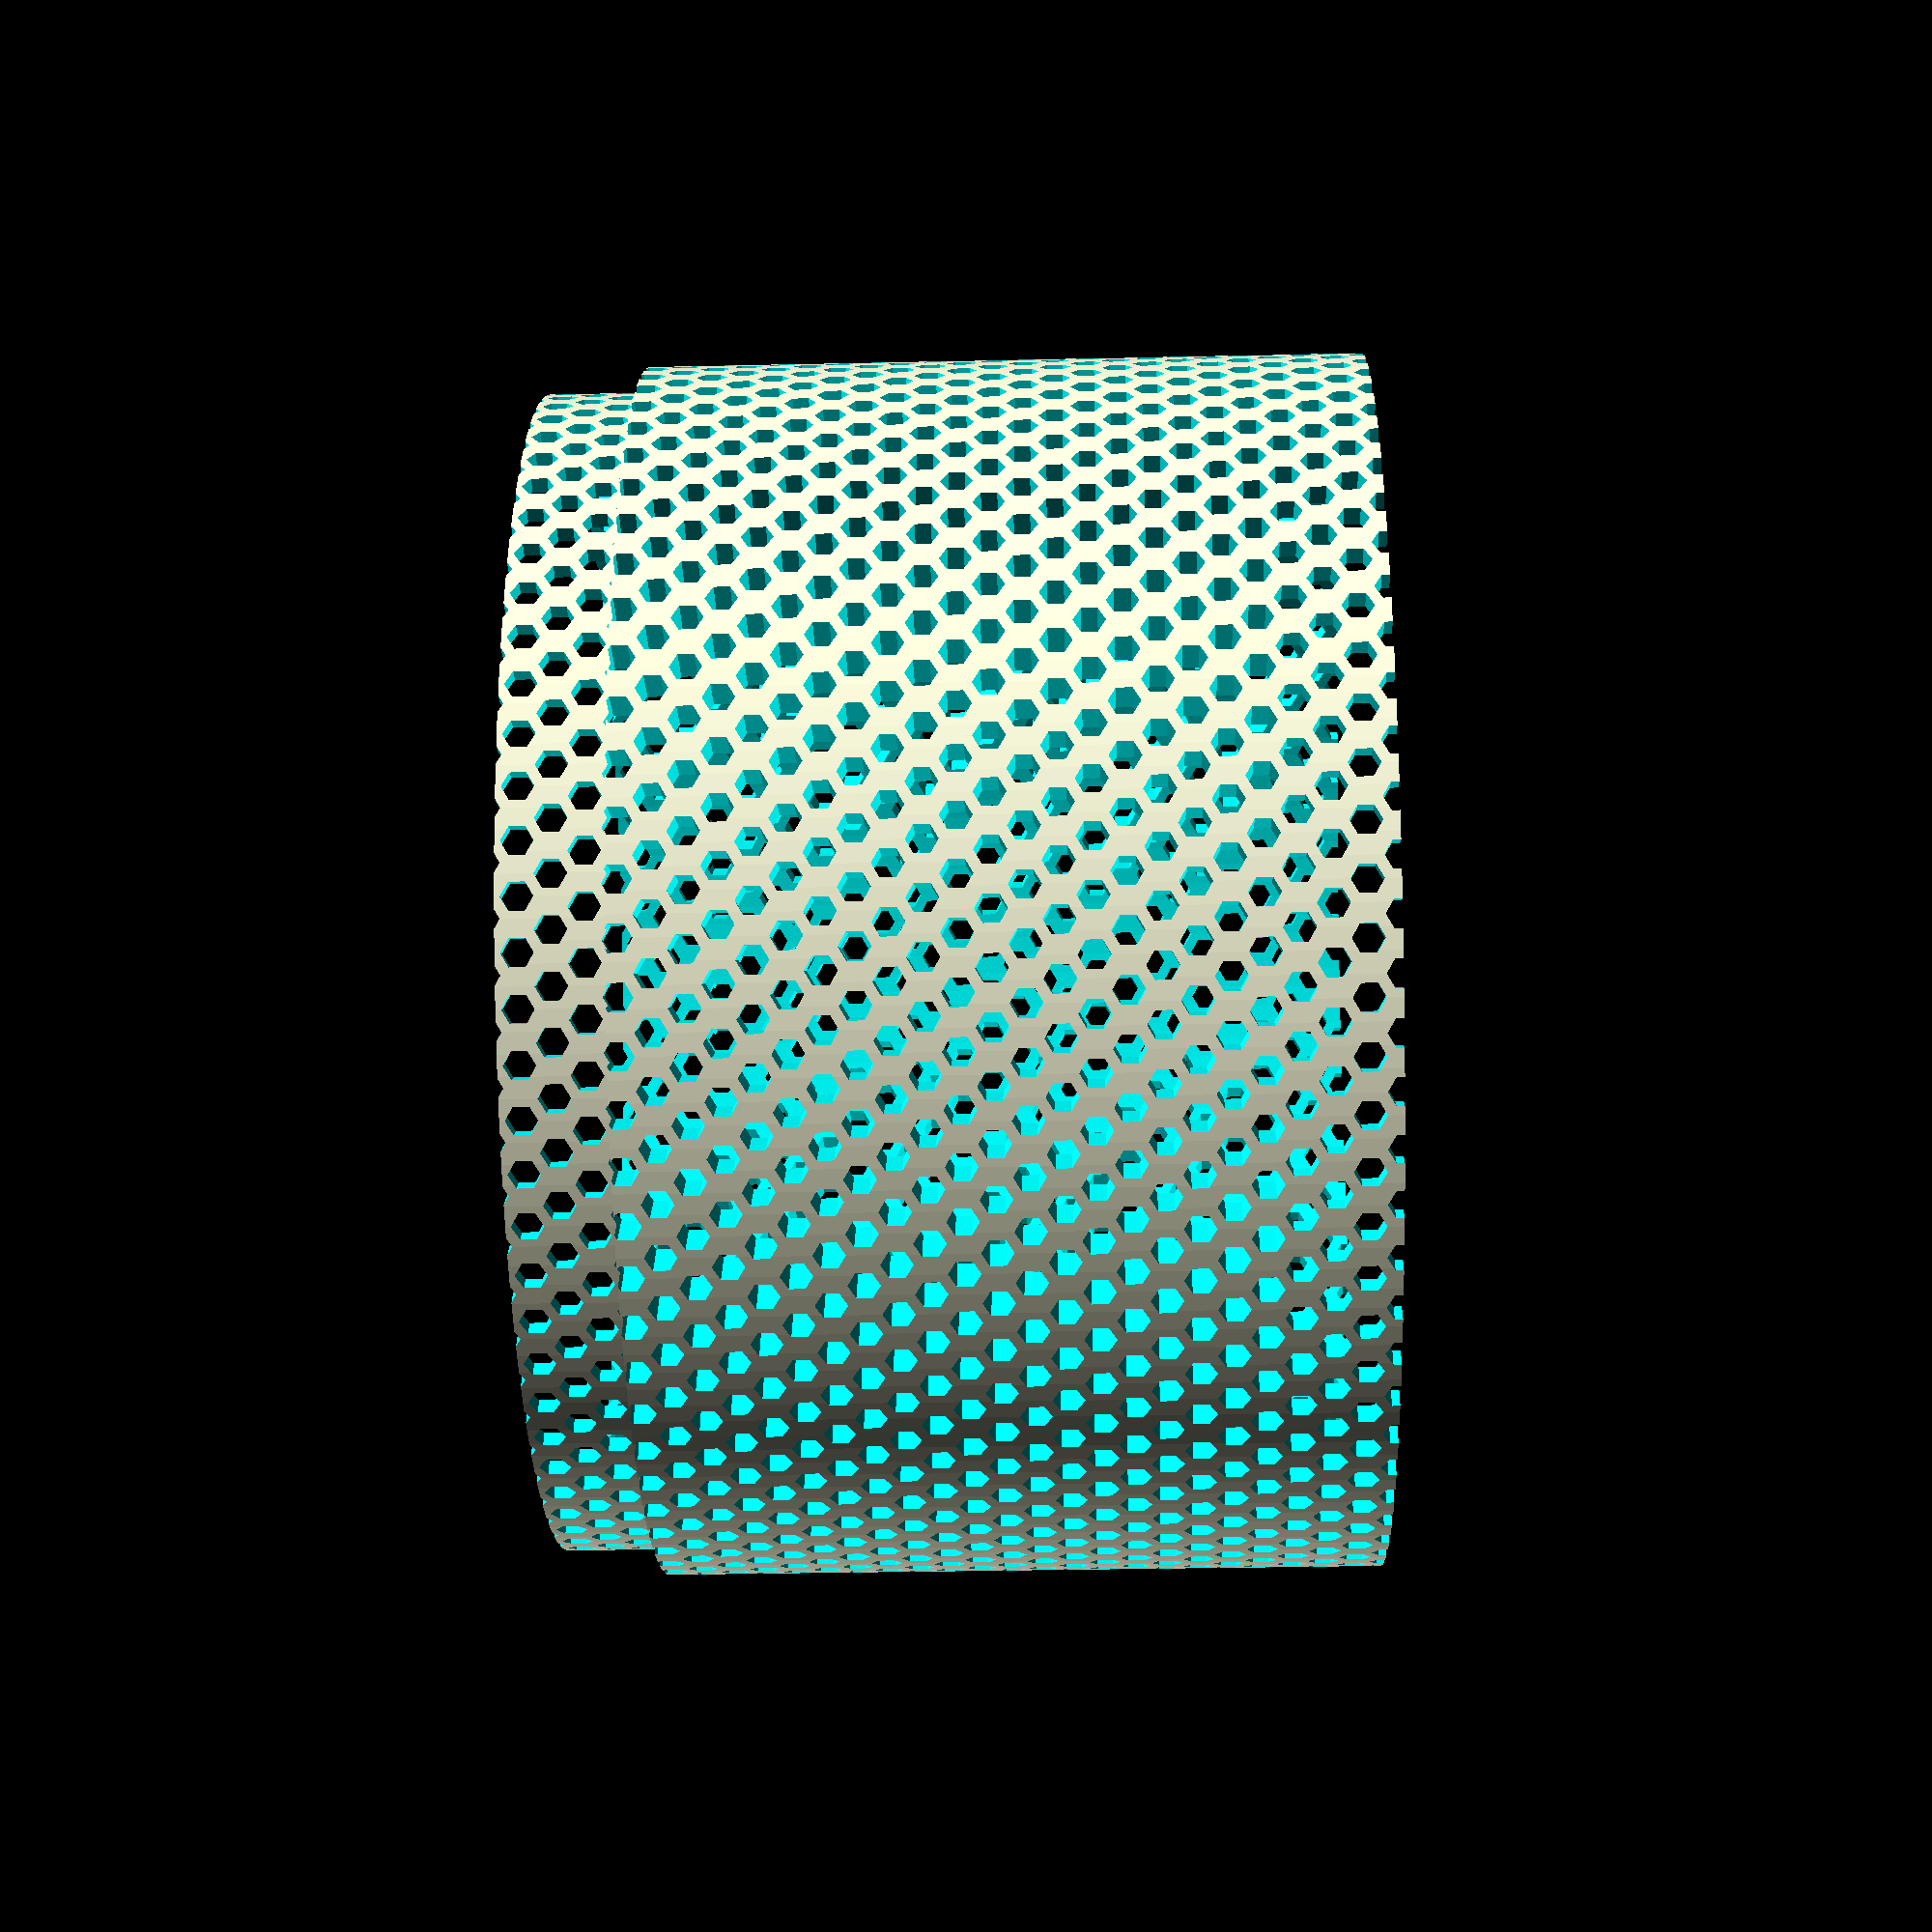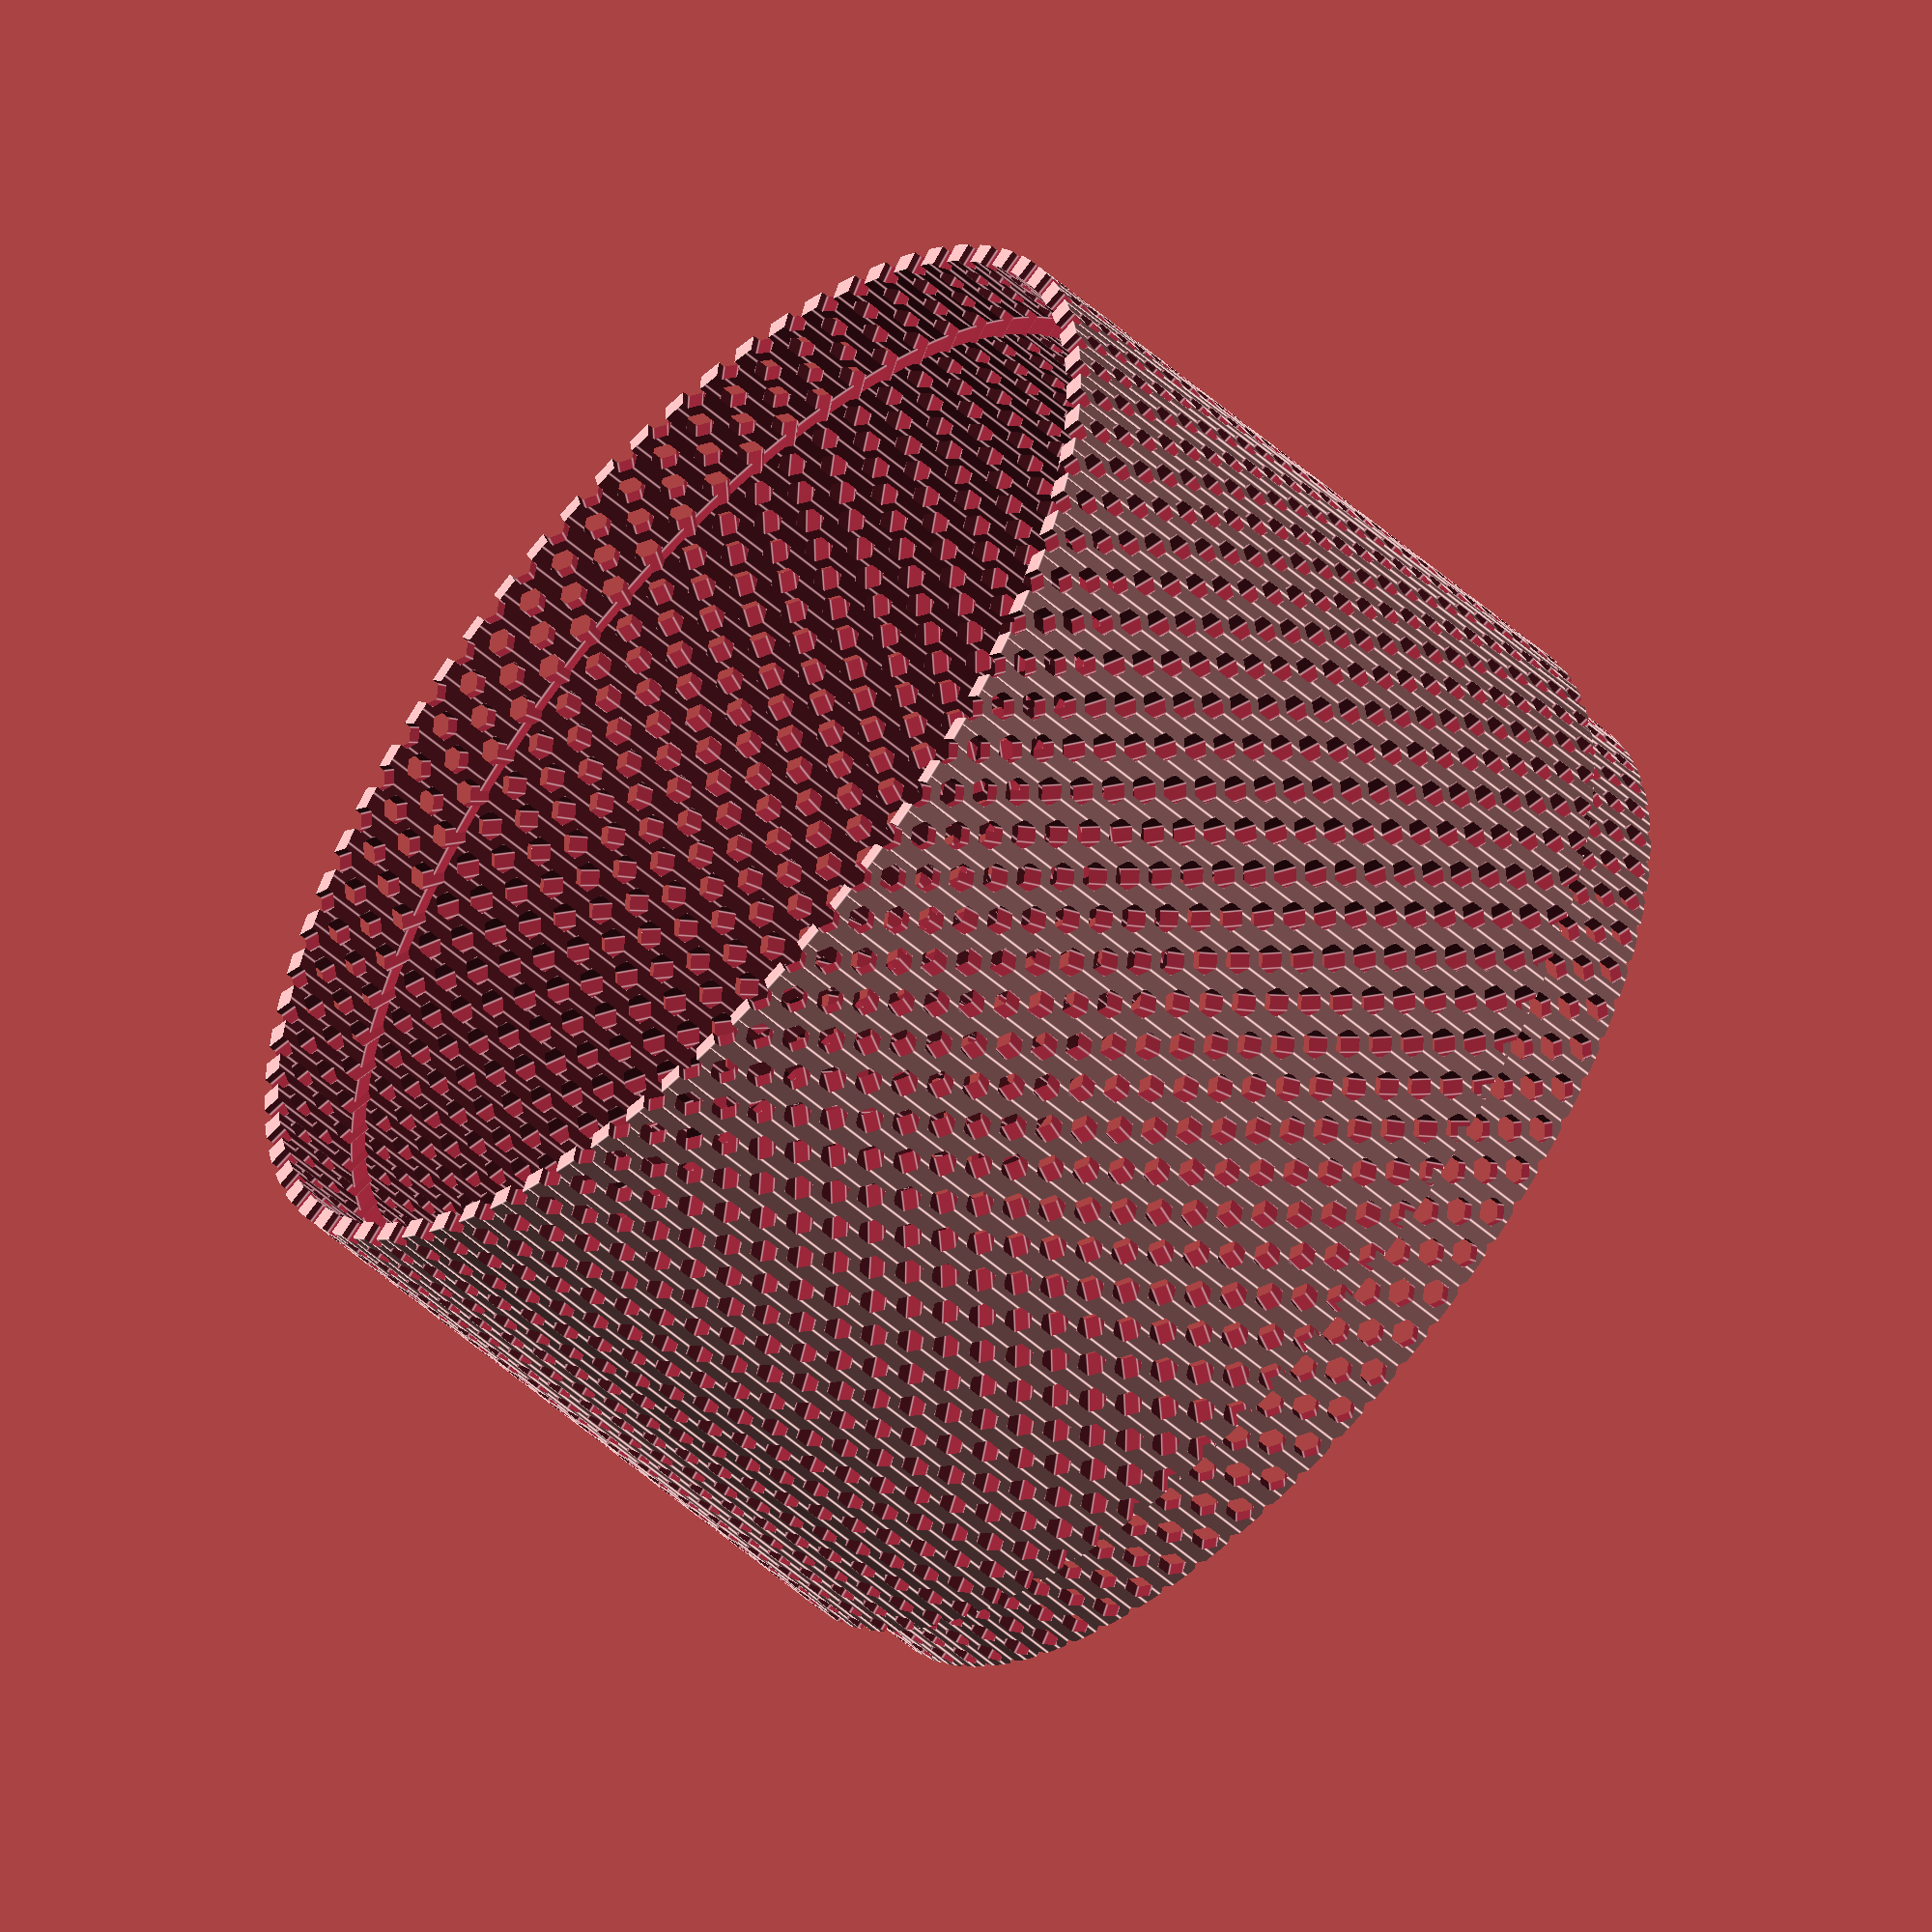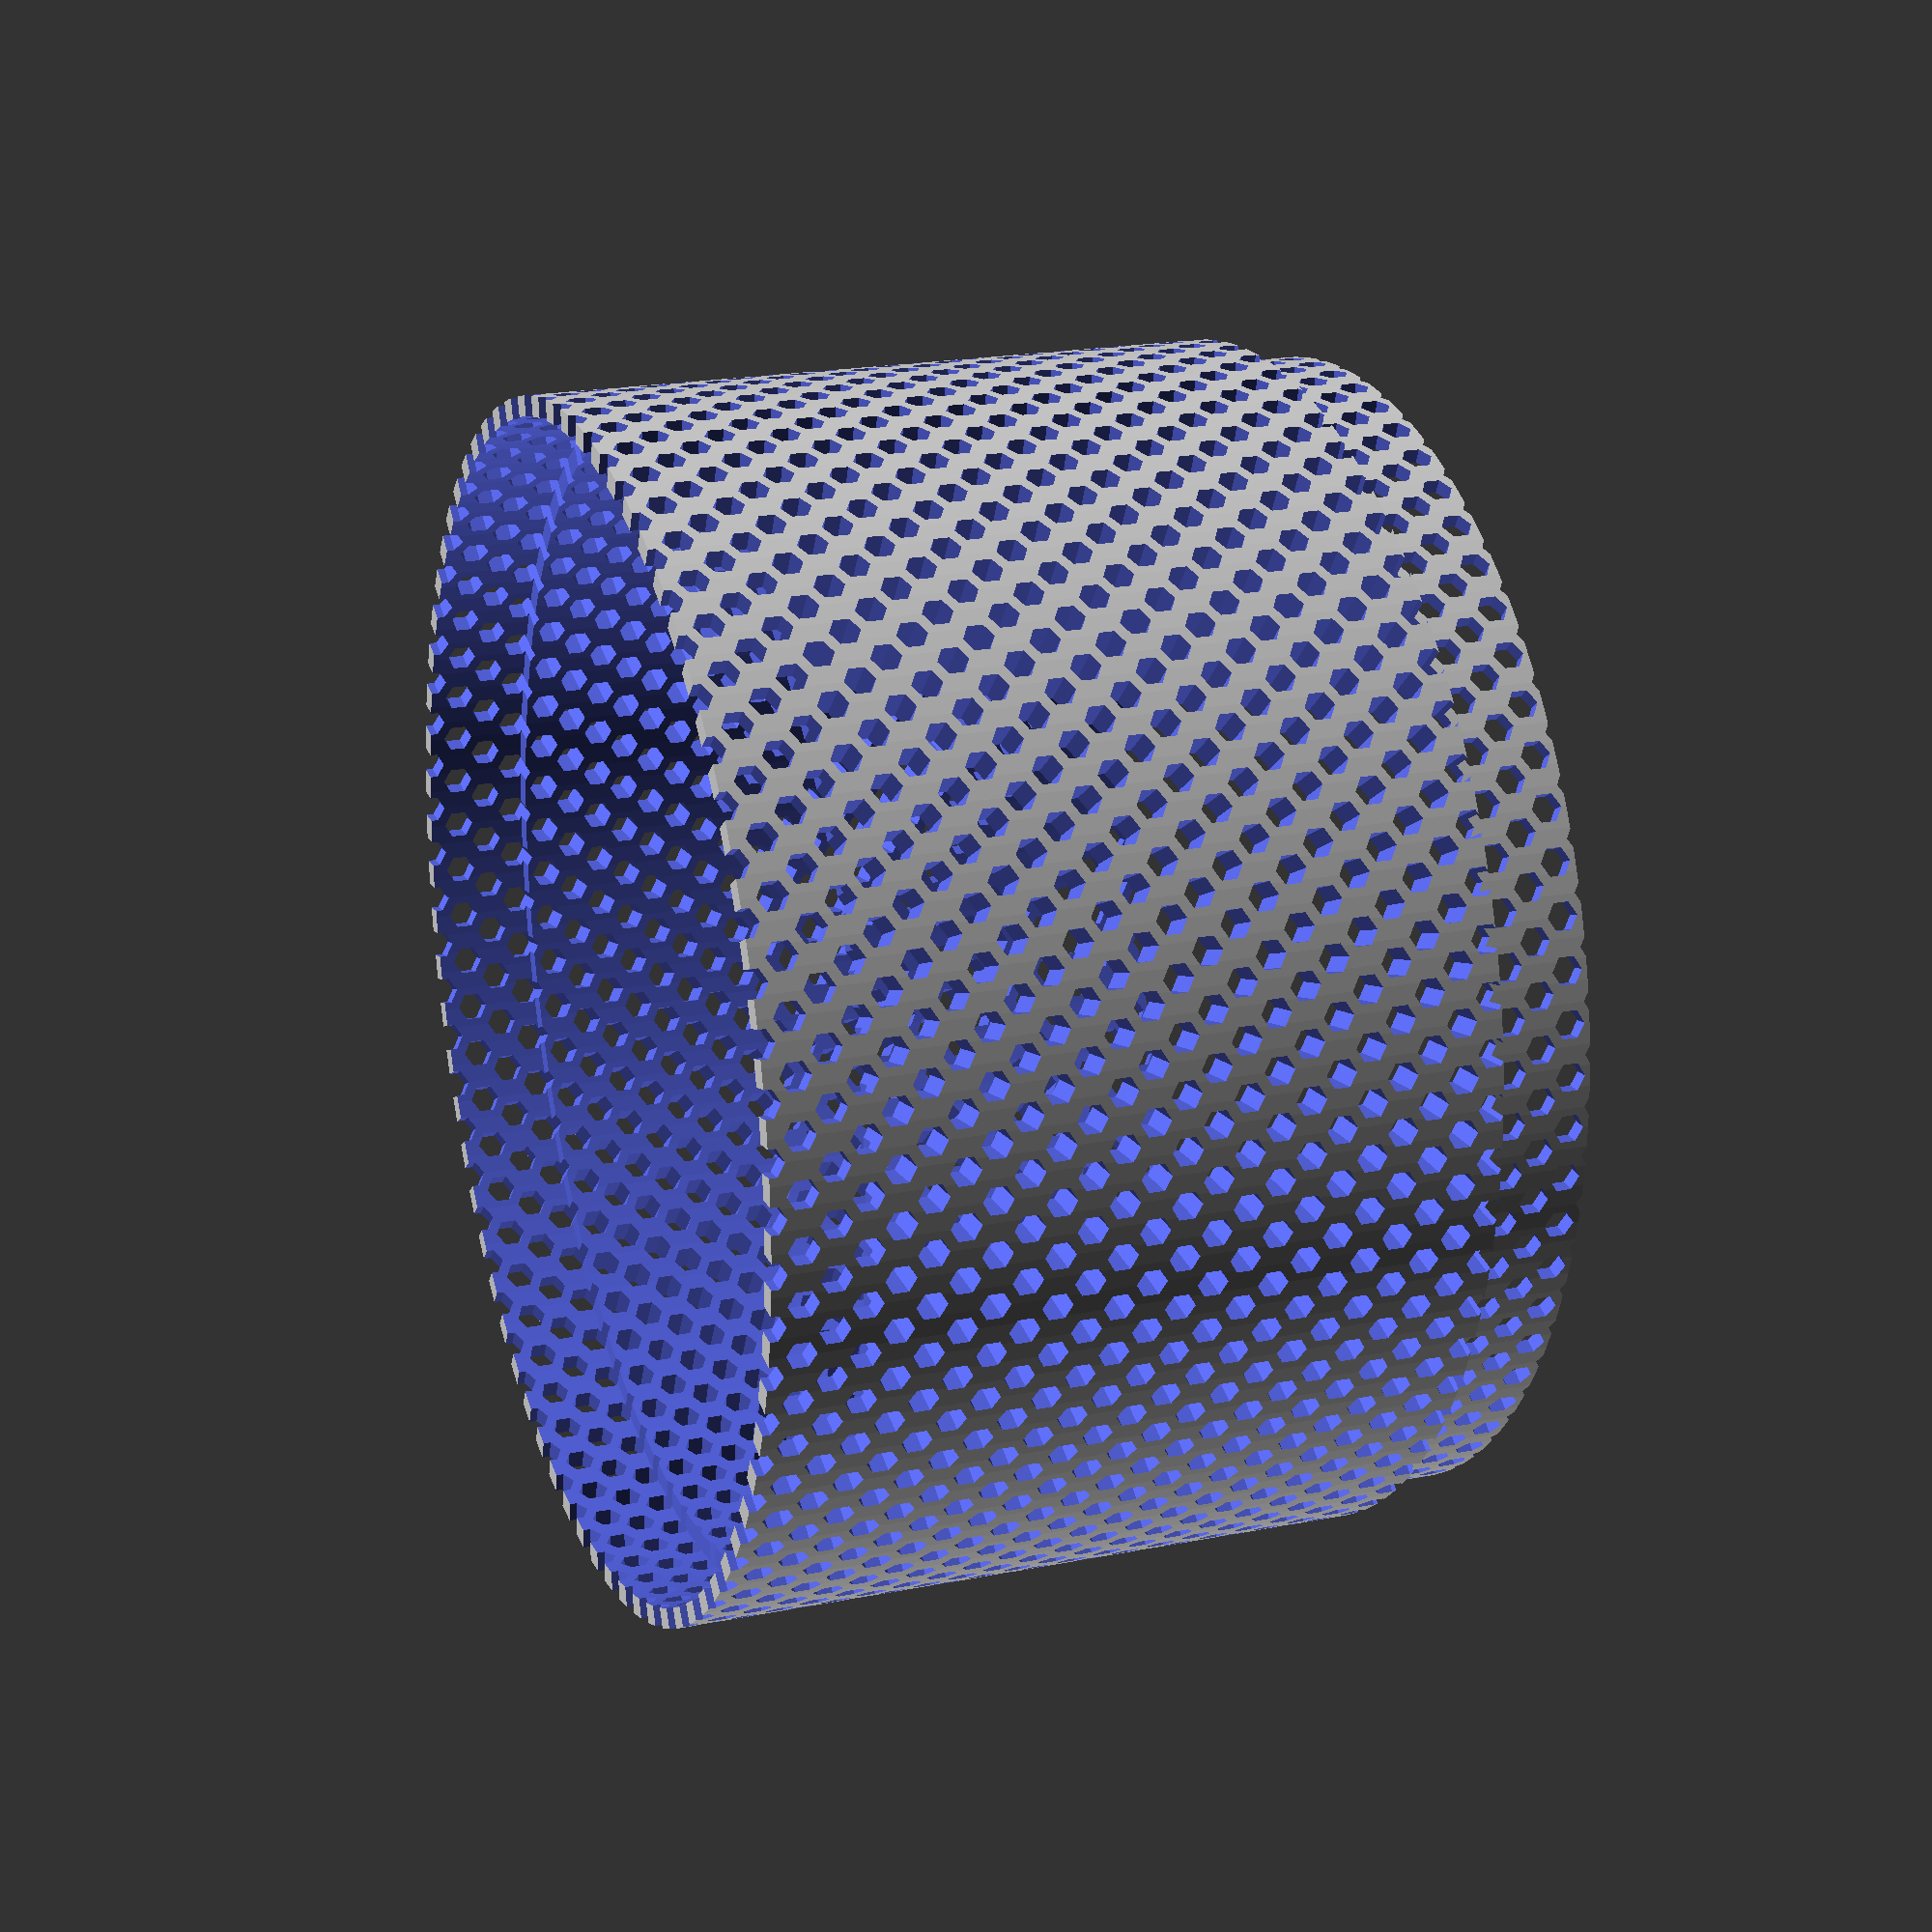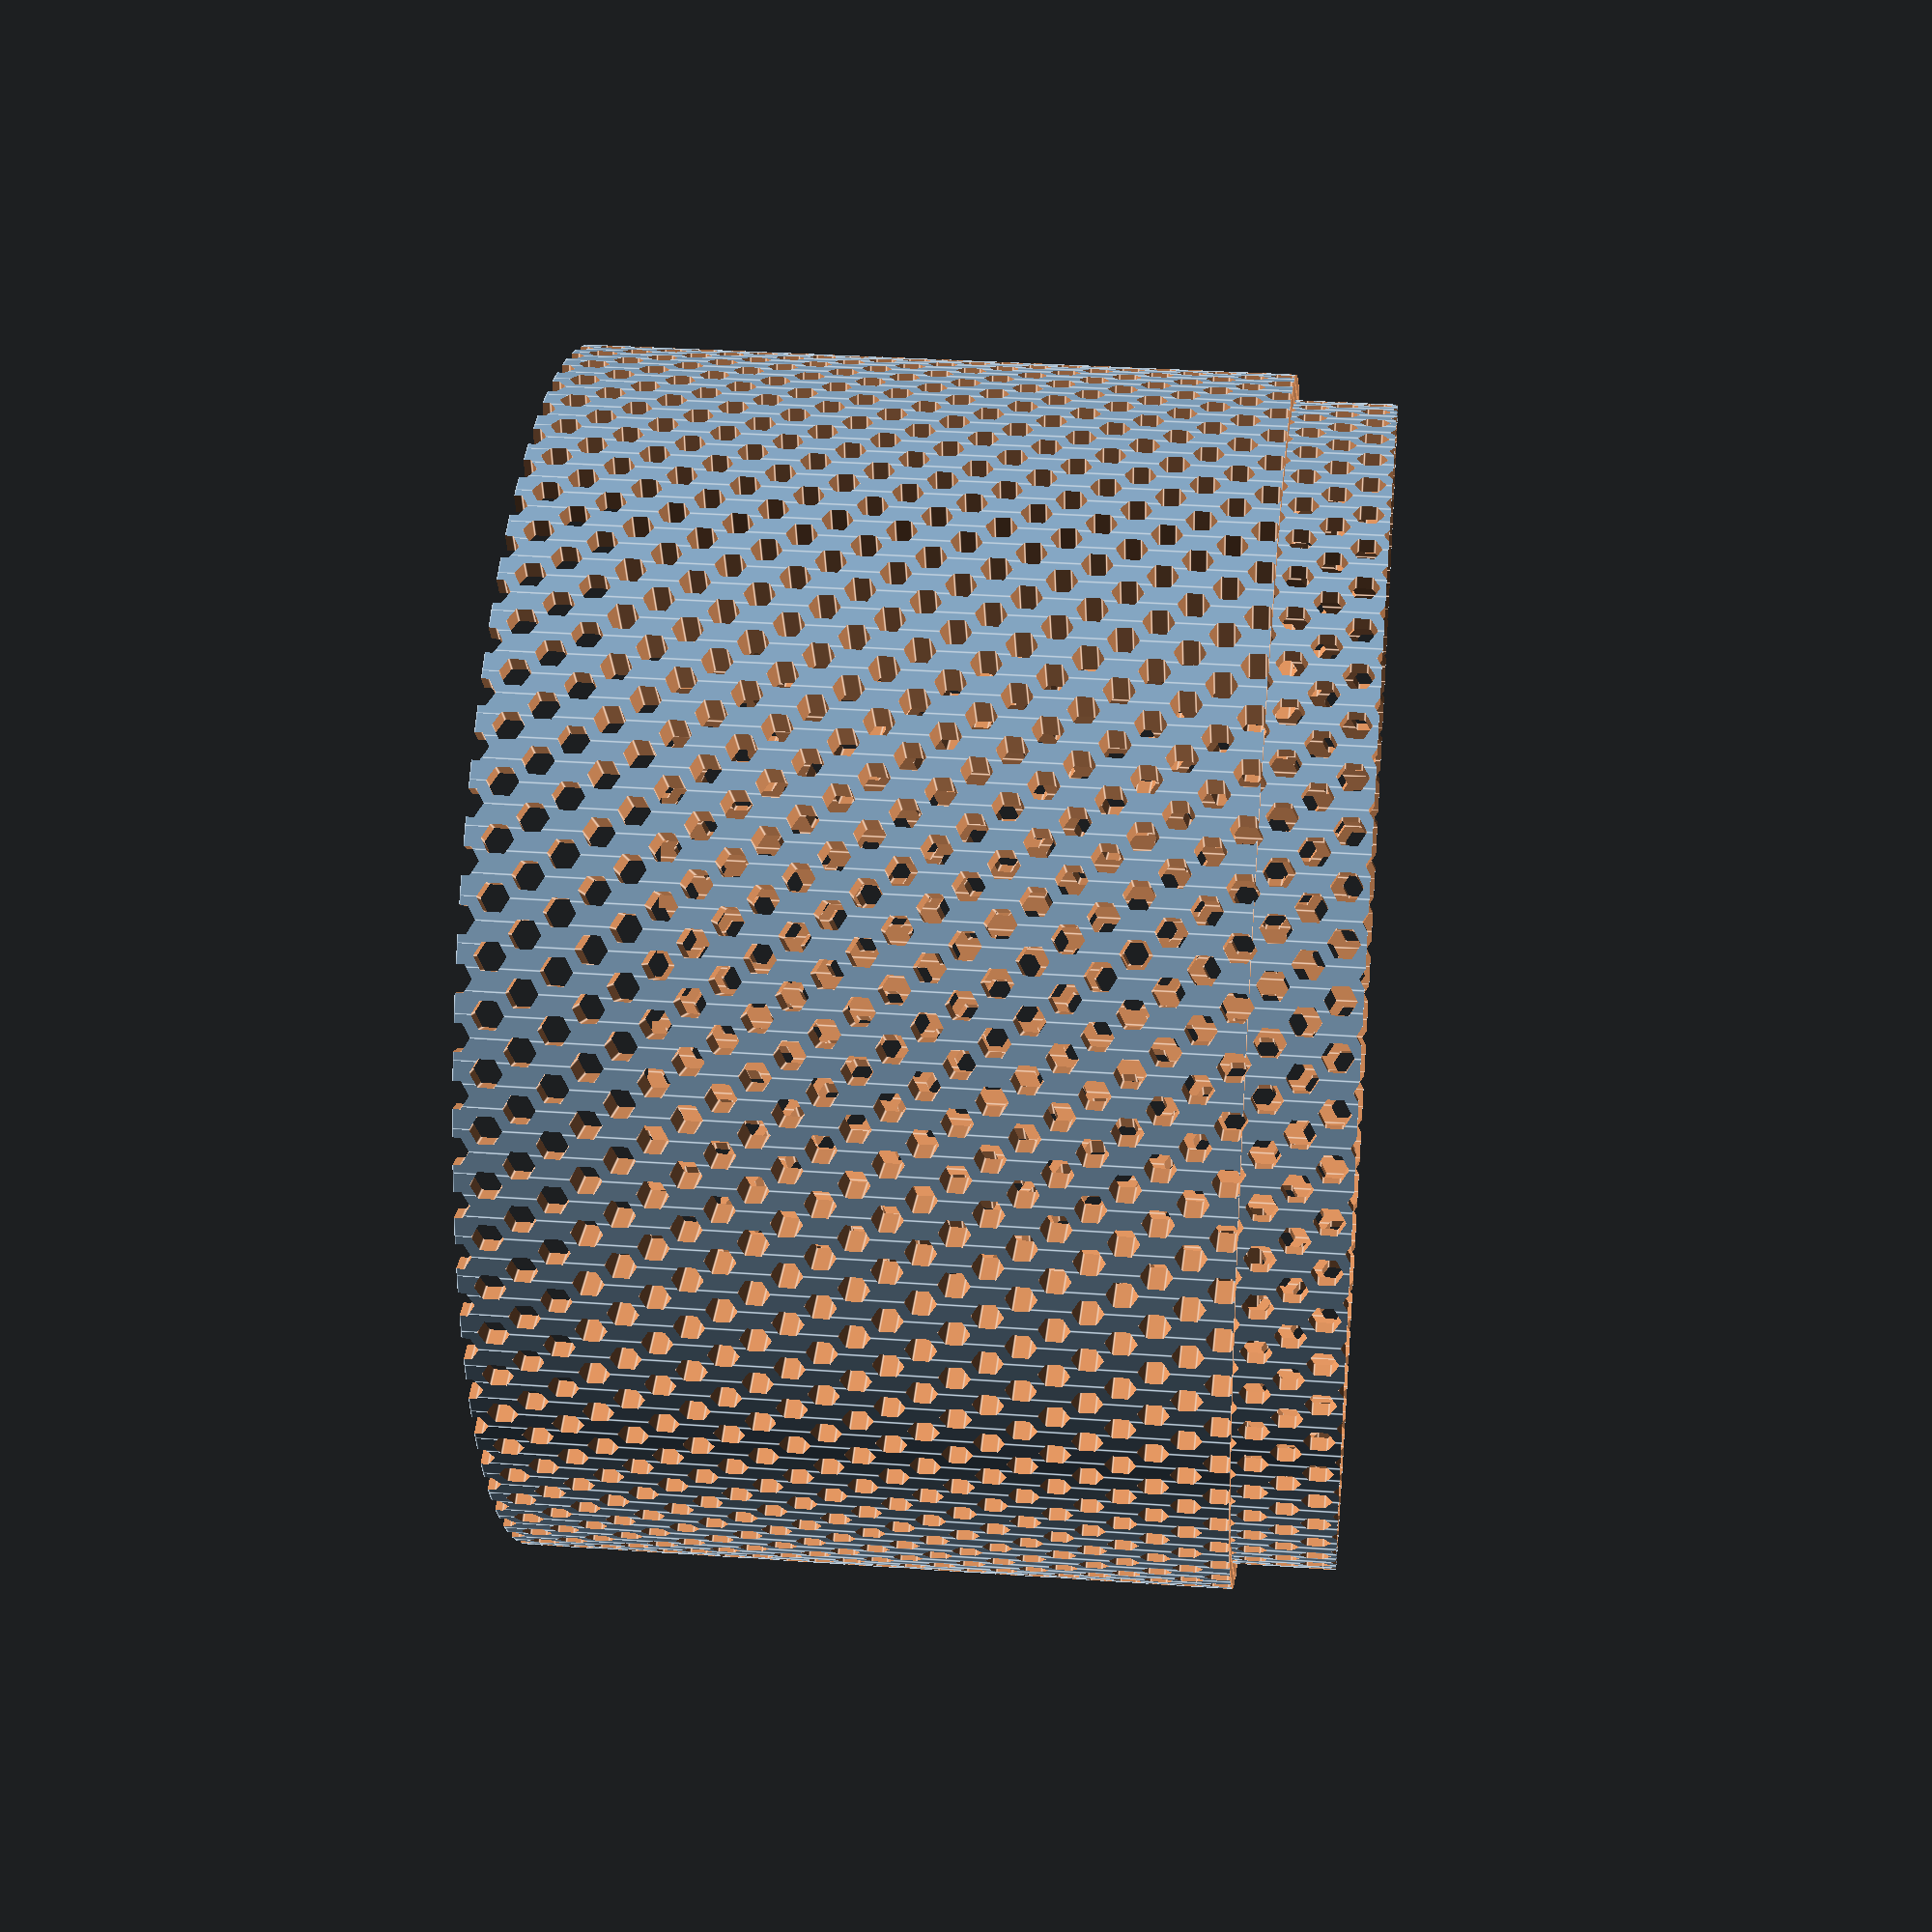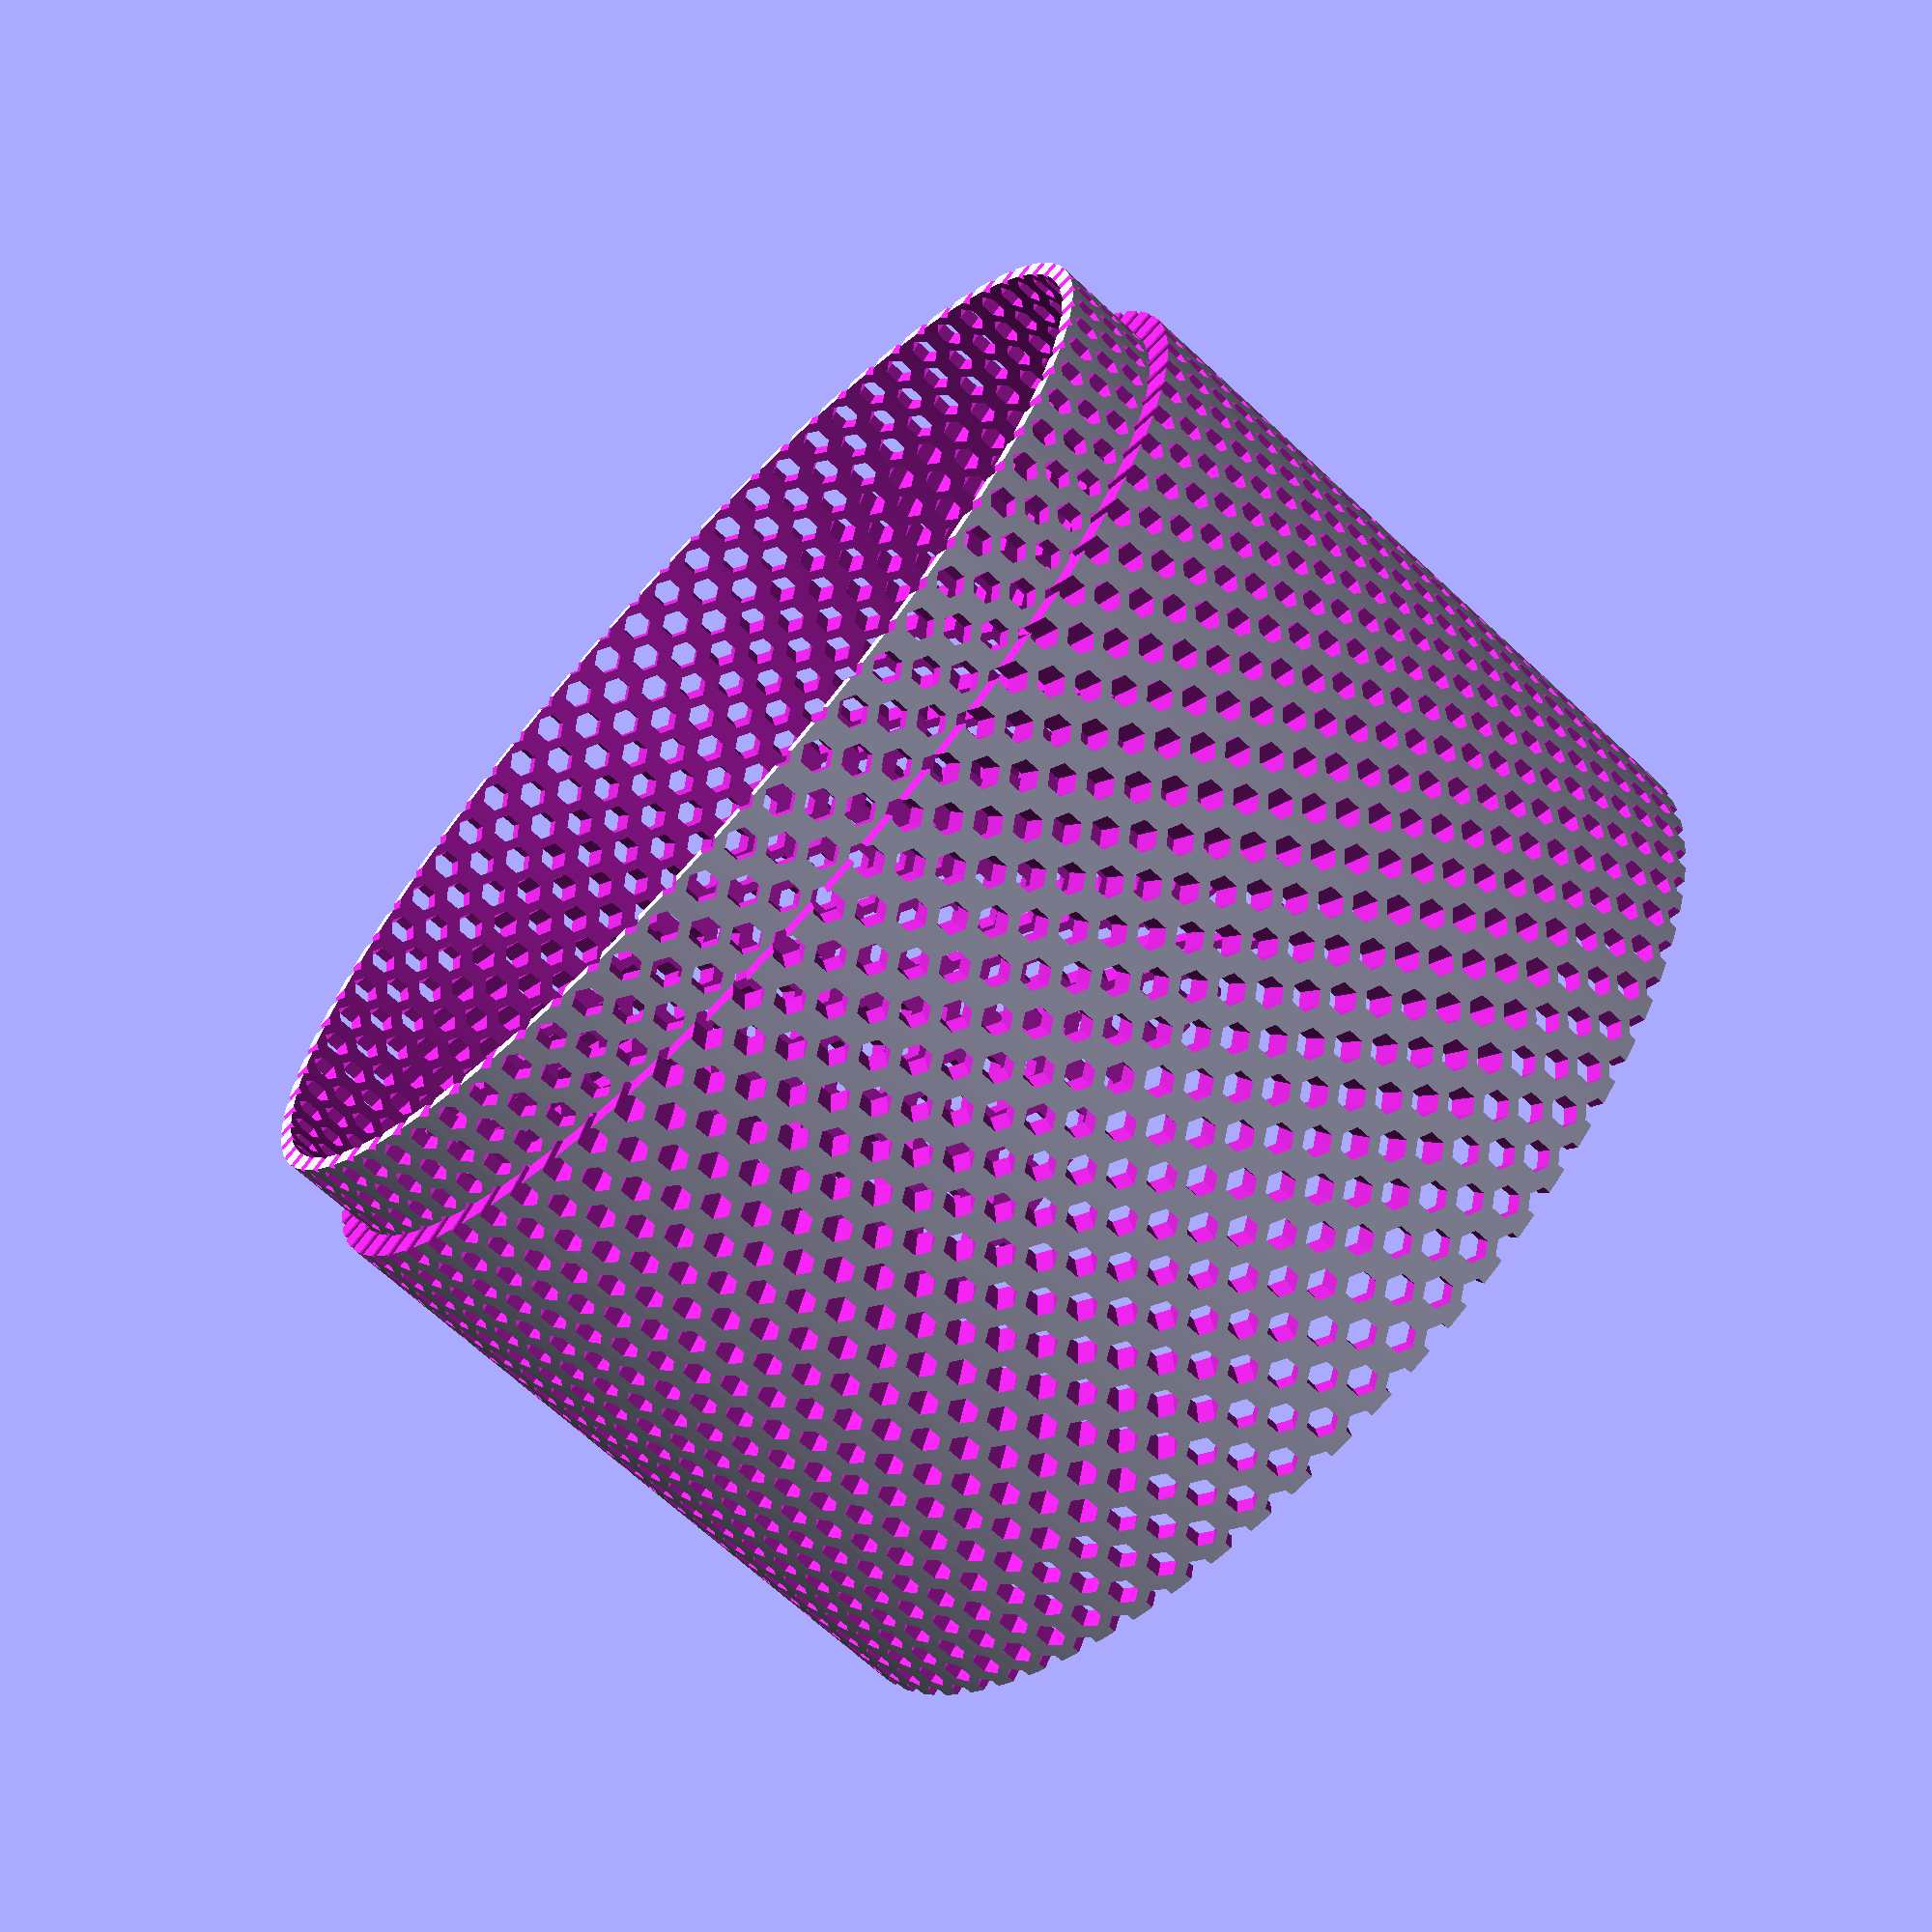
<openscad>
module tube(length,thickness,diameter) {
    difference() {
        cylinder(d=diameter, h=length);
        translate([0,0,-1]) cylinder(d=diameter-2*thickness, h=length+2);
    }
}

module pencil(diameter,length) {
    $fn=6;
    rotate([90,0,0]) {
        rotate([0,0,90]) {
            translate([0,0,-length/2]) cylinder(r=diameter/2, h=length);
        }
    }
}

$fa=2;
$fs=1;
offset=3;
union() {
  difference() {
    tube(80,4,120);
    for (h = [-3:3:150]) {
        for (a = [0+h : 5 : 360+h] ) {
           rotate([0,0,a]) translate([0,0,offset+h]) pencil(3,200);
        }
    }
    translate([0,0,-1]) tube(11,3,116);
    translate([0,0,70]) tube(11,3,121);
  }

}
</openscad>
<views>
elev=29.0 azim=312.2 roll=91.9 proj=p view=wireframe
elev=55.5 azim=109.2 roll=227.2 proj=o view=edges
elev=160.0 azim=328.9 roll=290.2 proj=p view=solid
elev=328.5 azim=95.3 roll=275.8 proj=p view=edges
elev=67.4 azim=72.8 roll=46.9 proj=p view=wireframe
</views>
